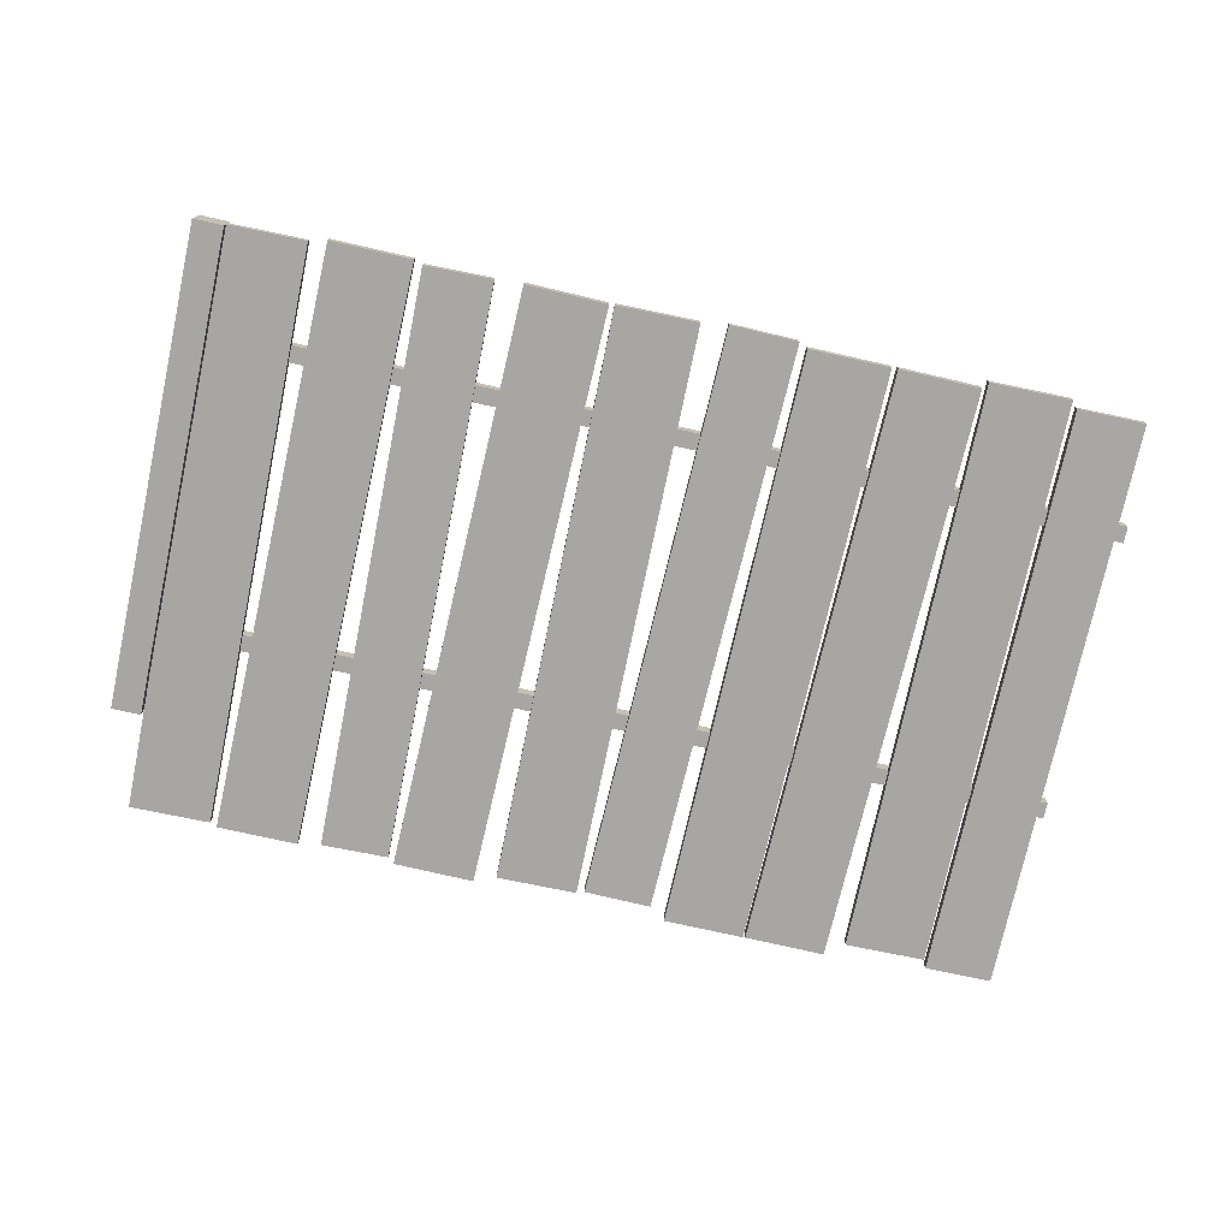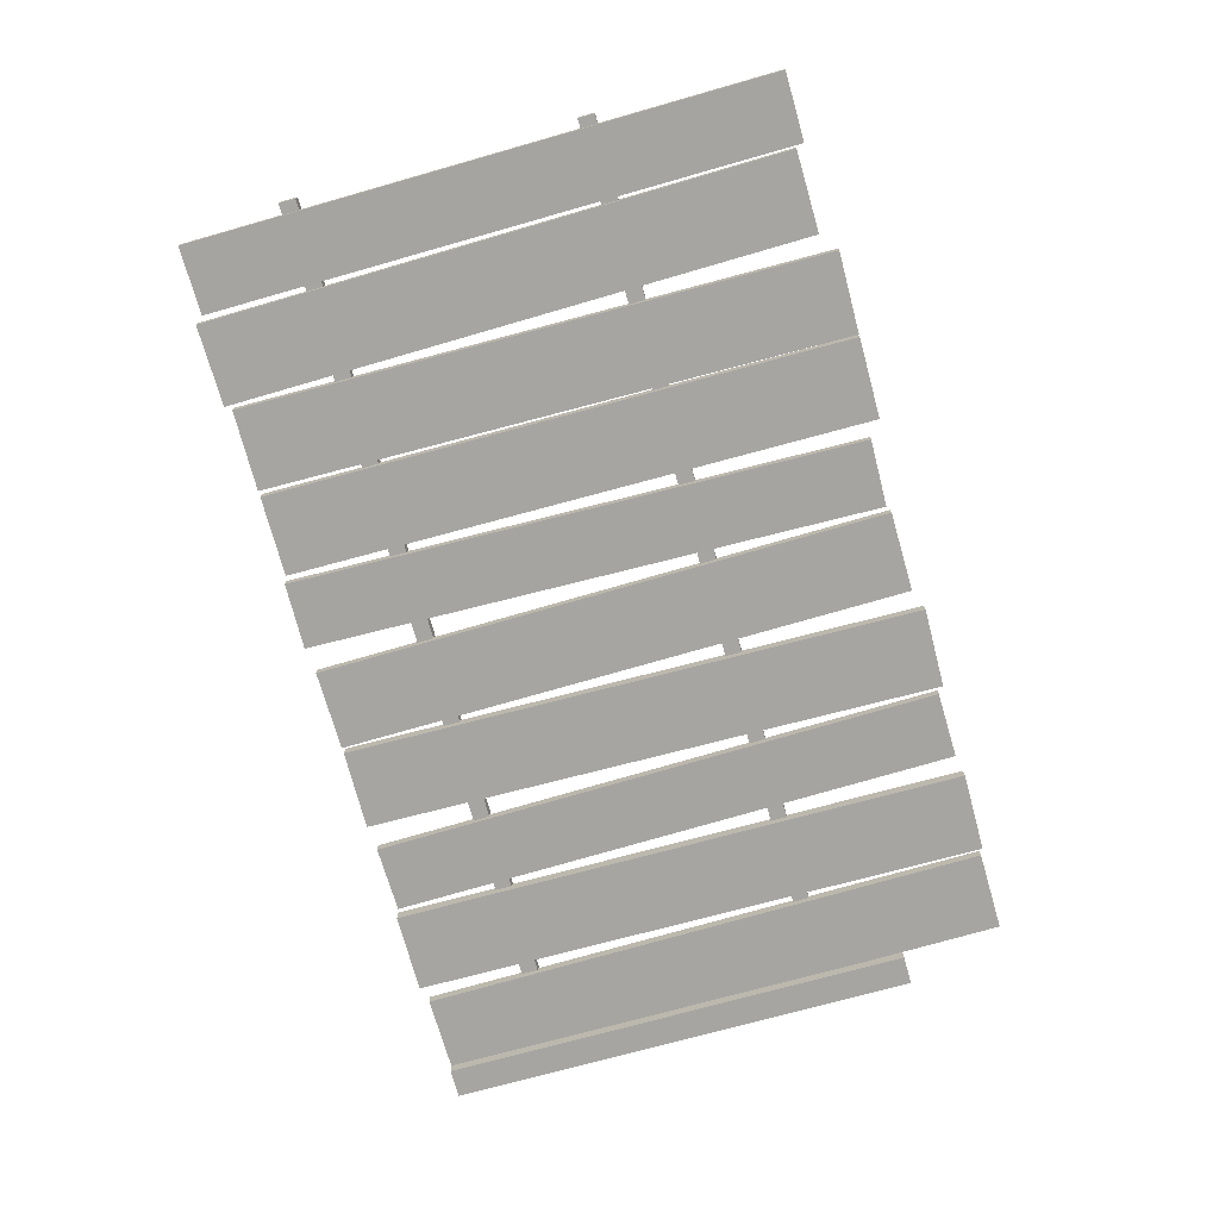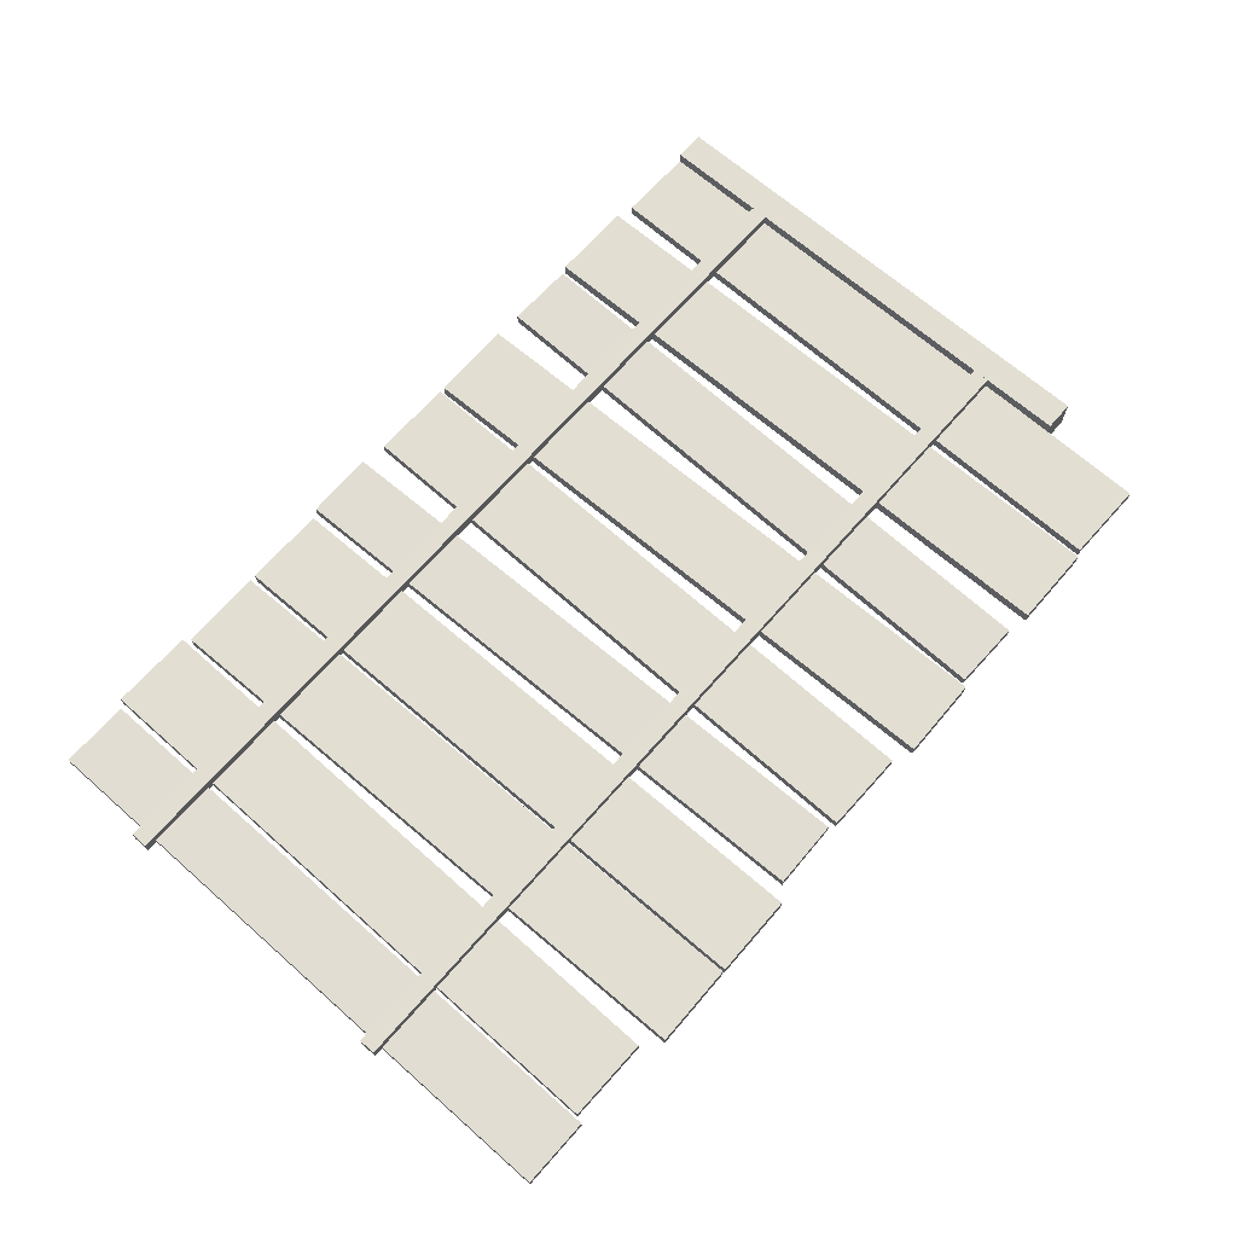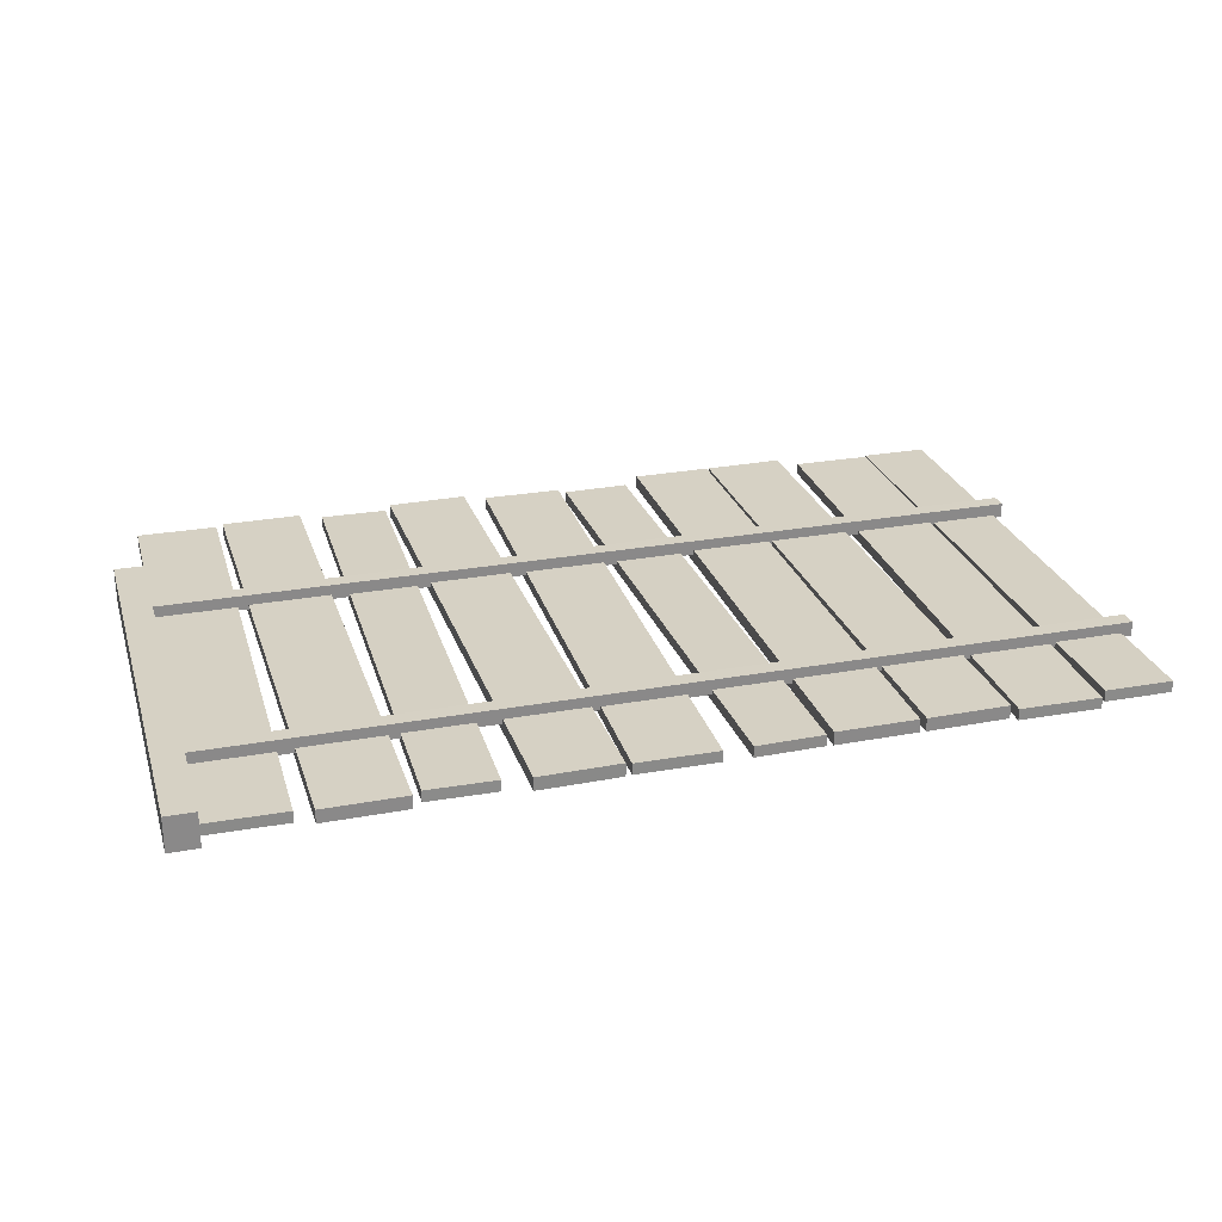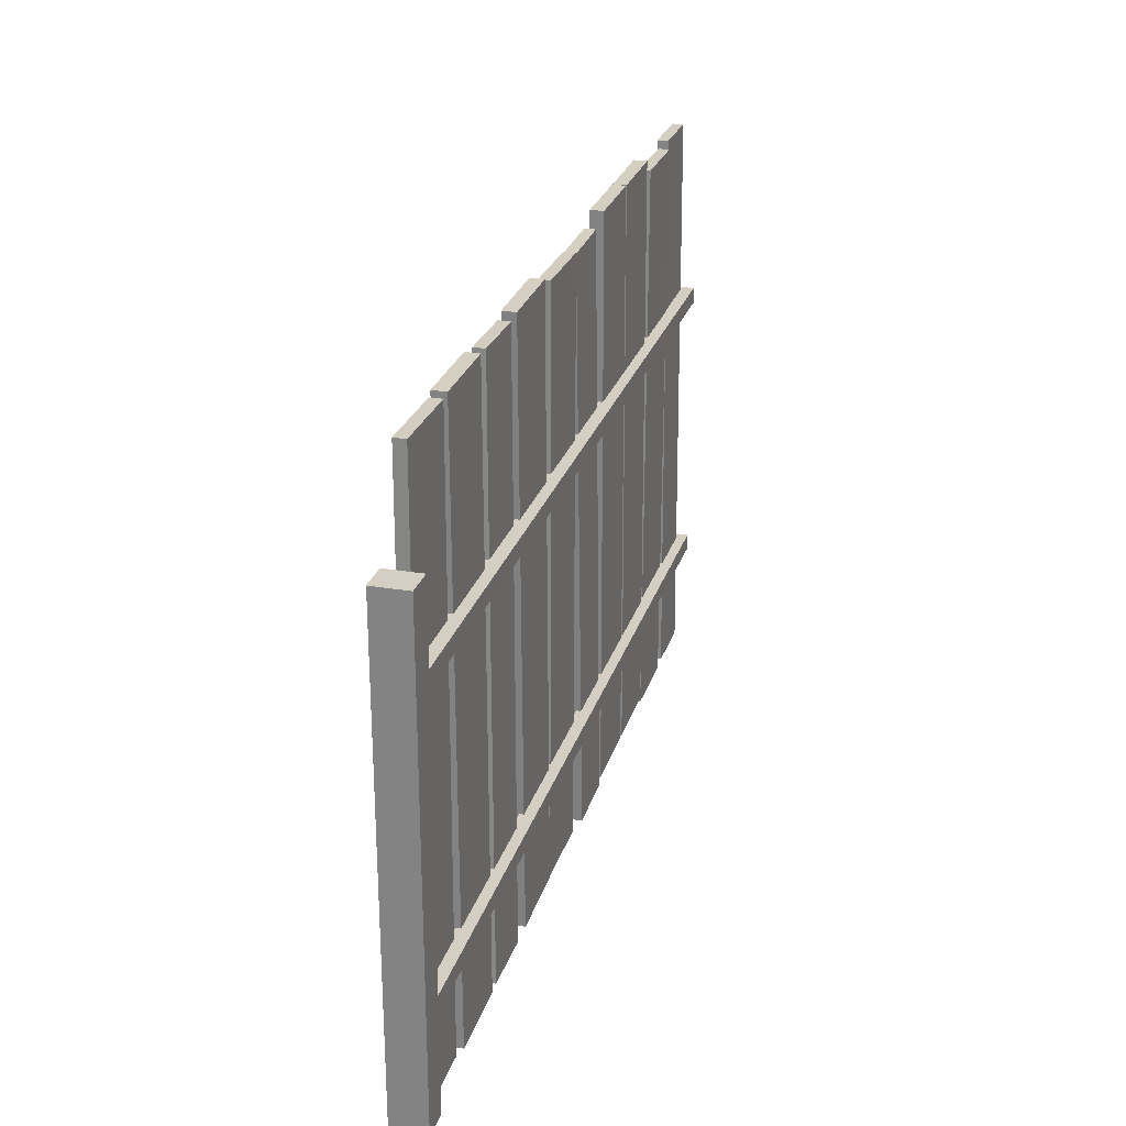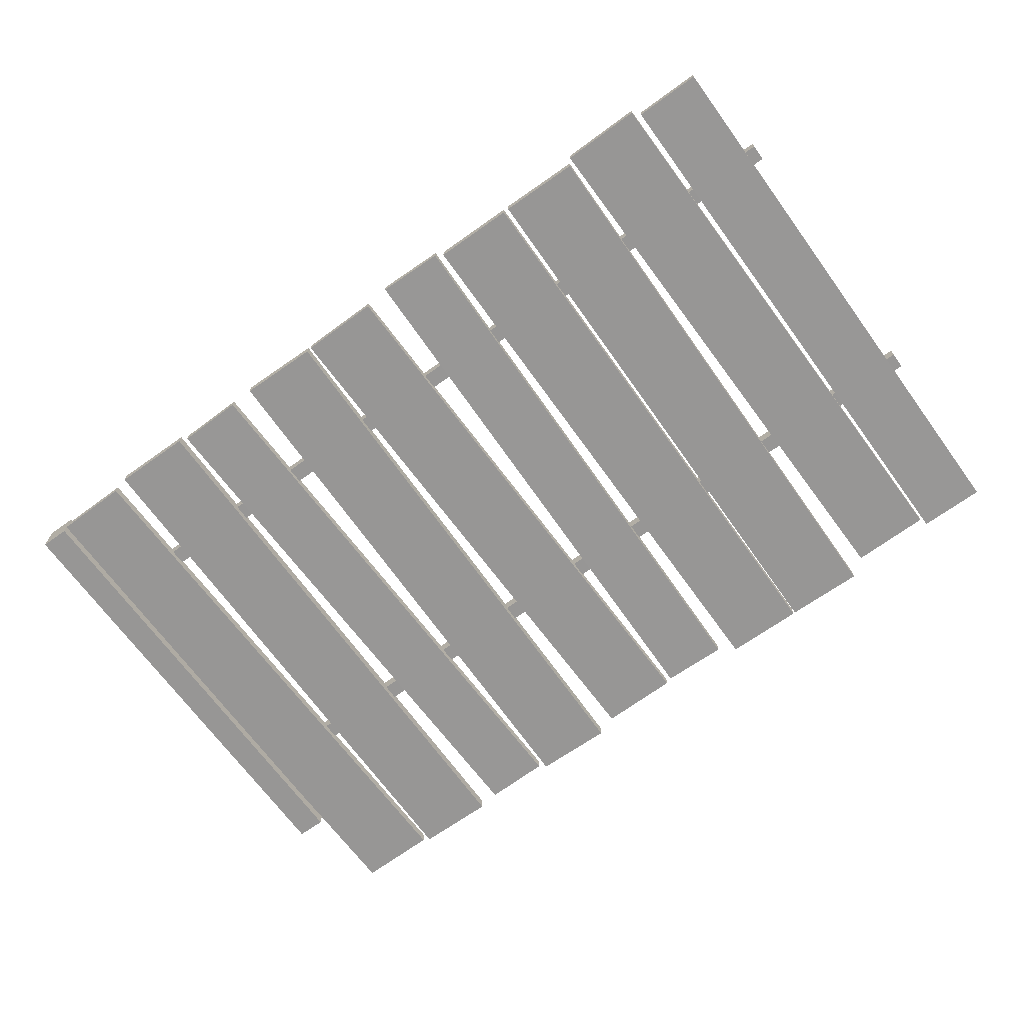
<metadata>
{"format":"obj","ext":"obj","renderer":"f3d","projection":"perspective","resolution":1024,"background":"white","views":[{"elev":-74.3,"azim":-12.4,"up":"+Z"},{"elev":-73.7,"azim":105.5,"up":"+Z"},{"elev":68.0,"azim":131.1,"up":"+Z"},{"elev":26.6,"azim":-16.0,"up":"+Z"},{"elev":25.5,"azim":-74.6,"up":"+Y"},{"elev":-68.0,"azim":35.8,"up":"+Z"}]}
</metadata>
<code>
g Woodenfence1
v 12.5 13.09 0.4651
v 12.5 12.64 0.4651
v 12.5 12.64 0.05617
v 12.5 13.09 0.05617
v 12.5 5.252 0.4651
v 12.5 4.802 0.4651
v 12.5 4.802 0.05617
v 12.5 5.252 0.05617
v 12.27 17.91 -0.2096
v 12.27 17.91 0.09702
v 12.18 2.063 0.2047
v 12.18 2.061 -0.1019
v -12.5 15.21 0.4737
v -12.5 15.21 -0.4737
v -12.5 2.123 -0.4737
v -12.5 2.123 0.4737
v -11.65 17.98 0.1533
v -11.65 17.98 -0.1533
v -11.84 2.125 -0.1533
v -11.84 2.125 0.1533
v -11.71 13.09 0.05617
v -11.71 12.64 0.05617
v -11.71 12.64 0.4651
v -11.71 13.09 0.4651
v -11.71 5.252 0.05617
v -11.71 4.802 0.05617
v -11.71 4.802 0.4651
v -11.71 5.252 0.4651
v 10.34 17.71 -0.1533
v 10.34 17.71 0.1533
v 10.15 1.863 0.1533
v 10.15 1.863 -0.1533
v -9.25 18.03 0.1811
v -9.25 18.03 -0.1811
v -9.156 1.965 -0.1811
v -9.156 1.965 0.1811
v -4.399 18.05 0.1811
v -2.186 18.08 0.1811
v -2.186 18.08 -0.1811
v -4.399 18.05 -0.1811
v 3.124 18.1 0.1811
v 5.336 18.12 0.1811
v 5.336 18.12 -0.1811
v 3.124 18.1 -0.1811
v -9.25 18.03 0.1811
v -7.038 18.04 0.1811
v -7.038 18.04 -0.1811
v -9.25 18.03 -0.1811
v 5.4 18.11 0.1811
v 7.612 18.14 0.1811
v 7.612 18.14 -0.1811
v 5.4 18.11 -0.1811
v 10.43 17.93 0.09719
v 12.27 17.91 0.09702
v 12.27 17.91 -0.2096
v 10.43 17.92 -0.2094
v 7.612 18.14 -0.1811
v 7.612 18.14 0.1811
v 7.808 2.072 0.1811
v 7.808 2.072 -0.1811
v 8.131 17.74 0.1533
v 10.34 17.71 0.1533
v 10.34 17.71 -0.1533
v 8.131 17.74 -0.1533
v -1.595 17.86 0.1533
v 0.6173 17.83 0.1533
v 0.6173 17.83 -0.1533
v -1.595 17.86 -0.1533
v -11.65 17.98 0.1533
v -9.44 17.95 0.1533
v -9.44 17.95 -0.1533
v -11.65 17.98 -0.1533
v -6.413 17.92 0.09945
v -4.57 17.89 0.09945
v -4.57 17.89 -0.2071
v -6.413 17.92 -0.2071
v 0.8223 17.73 0.09978
v 2.666 17.77 0.09928
v 2.666 17.77 -0.2073
v 0.8223 17.73 -0.2068
v 1.149 1.883 -0.09921
v 2.993 1.921 -0.09972
v 2.993 1.924 0.2069
v 1.149 1.885 0.2074
v -6.725 2.073 -0.09945
v -4.881 2.037 -0.09945
v -4.881 2.039 0.2071
v -6.725 2.076 0.2071
v 5.595 2.045 -0.1811
v 7.808 2.072 -0.1811
v 7.808 2.072 0.1811
v 5.595 2.045 0.1811
v 7.942 1.889 -0.1533
v 10.15 1.863 -0.1533
v 10.15 1.863 0.1533
v 7.942 1.889 0.1533
v -1.784 2.005 -0.1533
v 0.428 1.979 -0.1533
v 0.428 1.979 0.1533
v -1.784 2.005 0.1533
v -11.84 2.125 -0.1533
v -9.63 2.099 -0.1533
v -9.63 2.099 0.1533
v -11.84 2.125 0.1533
v 3.218 2.038 -0.1811
v 5.431 2.051 -0.1811
v 5.431 2.051 0.1811
v 3.218 2.038 0.1811
v -9.156 1.965 -0.1811
v -6.943 1.978 -0.1811
v -6.943 1.978 0.1811
v -9.156 1.965 0.1811
v -4.141 1.983 -0.1811
v -1.929 2.019 -0.1811
v -1.929 2.019 0.1811
v -4.141 1.983 0.1811
v -12.5 2.123 -0.4737
v -11.7 2.123 -0.4737
v -11.7 2.123 0.4737
v -12.5 2.123 0.4737
v 10.33 2.073 -0.1017
v 12.18 2.061 -0.1019
v 12.18 2.063 0.2047
v 10.33 2.075 0.2049
v -6.413 17.92 0.09945
v -6.413 17.92 -0.2071
v -6.725 2.073 -0.09945
v -6.725 2.076 0.2071
v 5.336 18.12 -0.1811
v 5.336 18.12 0.1811
v 5.431 2.051 0.1811
v 5.431 2.051 -0.1811
v -12.5 15.21 0.4737
v -11.7 15.21 0.4737
v -11.7 15.21 -0.4737
v -12.5 15.21 -0.4737
v 12.5 4.802 0.05617
v 12.5 4.802 0.4651
v -11.71 4.802 0.4651
v -11.71 4.802 0.05617
v -4.399 18.05 0.1811
v -4.399 18.05 -0.1811
v -4.141 1.983 -0.1811
v -4.141 1.983 0.1811
v 12.5 13.09 0.4651
v 12.5 13.09 0.05617
v -11.71 13.09 0.05617
v -11.71 13.09 0.4651
v 2.666 17.77 -0.2073
v 2.666 17.77 0.09928
v 2.993 1.924 0.2069
v 2.993 1.921 -0.09972
v -1.595 17.86 0.1533
v -1.595 17.86 -0.1533
v -1.784 2.005 -0.1533
v -1.784 2.005 0.1533
v 0.6173 17.83 -0.1533
v 0.6173 17.83 0.1533
v 0.428 1.979 0.1533
v 0.428 1.979 -0.1533
v -12.5 15.21 -0.4737
v -11.7 15.21 -0.4737
v -11.7 2.123 -0.4737
v -12.5 2.123 -0.4737
v -11.7 15.21 0.4737
v -12.5 15.21 0.4737
v -12.5 2.123 0.4737
v -11.7 2.123 0.4737
v 12.5 12.64 0.4651
v 12.5 13.09 0.4651
v -11.71 13.09 0.4651
v -11.71 12.64 0.4651
v 12.5 4.802 0.4651
v 12.5 5.252 0.4651
v -11.71 5.252 0.4651
v -11.71 4.802 0.4651
v 5.4 18.11 -0.1811
v 7.612 18.14 -0.1811
v 7.808 2.072 -0.1811
v 5.595 2.045 -0.1811
v 3.124 18.1 -0.1811
v 5.336 18.12 -0.1811
v 5.431 2.051 -0.1811
v 3.218 2.038 -0.1811
v -4.399 18.05 -0.1811
v -2.186 18.08 -0.1811
v -1.929 2.019 -0.1811
v -4.141 1.983 -0.1811
v -9.25 18.03 -0.1811
v -7.038 18.04 -0.1811
v -6.943 1.978 -0.1811
v -9.156 1.965 -0.1811
v 10.43 17.92 -0.2094
v 12.27 17.91 -0.2096
v 12.18 2.061 -0.1019
v 10.33 2.073 -0.1017
v 8.131 17.74 -0.1533
v 10.34 17.71 -0.1533
v 10.15 1.863 -0.1533
v 7.942 1.889 -0.1533
v 0.8223 17.73 -0.2068
v 2.666 17.77 -0.2073
v 2.993 1.921 -0.09972
v 1.149 1.883 -0.09921
v -1.595 17.86 -0.1533
v 0.6173 17.83 -0.1533
v 0.428 1.979 -0.1533
v -1.784 2.005 -0.1533
v -6.413 17.92 -0.2071
v -4.57 17.89 -0.2071
v -4.881 2.037 -0.09945
v -6.725 2.073 -0.09945
v -11.65 17.98 -0.1533
v -9.44 17.95 -0.1533
v -9.63 2.099 -0.1533
v -11.84 2.125 -0.1533
v 7.612 18.14 0.1811
v 5.4 18.11 0.1811
v 5.595 2.045 0.1811
v 7.808 2.072 0.1811
v 5.336 18.12 0.1811
v 3.124 18.1 0.1811
v 3.218 2.038 0.1811
v 5.431 2.051 0.1811
v -2.186 18.08 0.1811
v -4.399 18.05 0.1811
v -4.141 1.983 0.1811
v -1.929 2.019 0.1811
v -7.038 18.04 0.1811
v -9.25 18.03 0.1811
v -9.156 1.965 0.1811
v -6.943 1.978 0.1811
v 12.27 17.91 0.09702
v 10.43 17.93 0.09719
v 10.33 2.075 0.2049
v 12.18 2.063 0.2047
v 2.666 17.77 0.09928
v 0.8223 17.73 0.09978
v 1.149 1.885 0.2074
v 2.993 1.924 0.2069
v -4.57 17.89 0.09945
v -6.413 17.92 0.09945
v -6.725 2.076 0.2071
v -4.881 2.039 0.2071
v 10.34 17.71 0.1533
v 8.131 17.74 0.1533
v 7.942 1.889 0.1533
v 10.15 1.863 0.1533
v 0.6173 17.83 0.1533
v -1.595 17.86 0.1533
v -1.784 2.005 0.1533
v 0.428 1.979 0.1533
v -9.44 17.95 0.1533
v -11.65 17.98 0.1533
v -11.84 2.125 0.1533
v -9.63 2.099 0.1533
v 12.5 13.09 0.05617
v 12.5 12.64 0.05617
v -11.71 12.64 0.05617
v -11.71 13.09 0.05617
v 12.5 5.252 0.05617
v 12.5 4.802 0.05617
v -11.71 4.802 0.05617
v -11.71 5.252 0.05617
v 0.8223 17.73 0.09978
v 0.8223 17.73 -0.2068
v 1.149 1.883 -0.09921
v 1.149 1.885 0.2074
v -2.186 18.08 -0.1811
v -2.186 18.08 0.1811
v -1.929 2.019 0.1811
v -1.929 2.019 -0.1811
v 12.5 12.64 0.05617
v 12.5 12.64 0.4651
v -11.71 12.64 0.4651
v -11.71 12.64 0.05617
v 3.124 18.1 0.1811
v 3.124 18.1 -0.1811
v 3.218 2.038 -0.1811
v 3.218 2.038 0.1811
v -4.57 17.89 -0.2071
v -4.57 17.89 0.09945
v -4.881 2.039 0.2071
v -4.881 2.037 -0.09945
v 12.5 5.252 0.4651
v 12.5 5.252 0.05617
v -11.71 5.252 0.05617
v -11.71 5.252 0.4651
v 5.4 18.11 0.1811
v 5.4 18.11 -0.1811
v 5.595 2.045 -0.1811
v 5.595 2.045 0.1811
v -7.038 18.04 -0.1811
v -7.038 18.04 0.1811
v -6.943 1.978 0.1811
v -6.943 1.978 -0.1811
v 8.131 17.74 0.1533
v 8.131 17.74 -0.1533
v 7.942 1.889 -0.1533
v 7.942 1.889 0.1533
v -9.44 17.95 -0.1533
v -9.44 17.95 0.1533
v -9.63 2.099 0.1533
v -9.63 2.099 -0.1533
v 10.43 17.93 0.09719
v 10.43 17.92 -0.2094
v 10.33 2.073 -0.1017
v 10.33 2.075 0.2049
v -11.7 15.21 -0.4737
v -11.7 15.21 0.4737
v -11.7 2.123 0.4737
v -11.7 2.123 -0.4737
f 1 2 3
f 4 1 3
f 5 6 7
f 8 5 7
f 9 10 11
f 12 9 11
f 13 14 15
f 16 13 15
f 17 18 19
f 20 17 19
f 21 22 23
f 24 21 23
f 25 26 27
f 28 25 27
f 29 30 31
f 32 29 31
f 33 34 35
f 36 33 35
f 37 38 39
f 40 37 39
f 41 42 43
f 44 41 43
f 45 46 47
f 48 45 47
f 49 50 51
f 52 49 51
f 53 54 55
f 56 53 55
f 57 58 59
f 60 57 59
f 61 62 63
f 64 61 63
f 65 66 67
f 68 65 67
f 69 70 71
f 72 69 71
f 73 74 75
f 76 73 75
f 77 78 79
f 80 77 79
f 81 82 83
f 84 81 83
f 85 86 87
f 88 85 87
f 89 90 91
f 92 89 91
f 93 94 95
f 96 93 95
f 97 98 99
f 100 97 99
f 101 102 103
f 104 101 103
f 105 106 107
f 108 105 107
f 109 110 111
f 112 109 111
f 113 114 115
f 116 113 115
f 117 118 119
f 120 117 119
f 121 122 123
f 124 121 123
f 125 126 127
f 128 125 127
f 129 130 131
f 132 129 131
f 133 134 135
f 136 133 135
f 137 138 139
f 140 137 139
f 141 142 143
f 144 141 143
f 145 146 147
f 148 145 147
f 149 150 151
f 152 149 151
f 153 154 155
f 156 153 155
f 157 158 159
f 160 157 159
f 161 162 163
f 164 161 163
f 165 166 167
f 168 165 167
f 169 170 171
f 172 169 171
f 173 174 175
f 176 173 175
f 177 178 179
f 180 177 179
f 181 182 183
f 184 181 183
f 185 186 187
f 188 185 187
f 189 190 191
f 192 189 191
f 193 194 195
f 196 193 195
f 197 198 199
f 200 197 199
f 201 202 203
f 204 201 203
f 205 206 207
f 208 205 207
f 209 210 211
f 212 209 211
f 213 214 215
f 216 213 215
f 217 218 219
f 220 217 219
f 221 222 223
f 224 221 223
f 225 226 227
f 228 225 227
f 229 230 231
f 232 229 231
f 233 234 235
f 236 233 235
f 237 238 239
f 240 237 239
f 241 242 243
f 244 241 243
f 245 246 247
f 248 245 247
f 249 250 251
f 252 249 251
f 253 254 255
f 256 253 255
f 257 258 259
f 260 257 259
f 261 262 263
f 264 261 263
f 265 266 267
f 268 265 267
f 269 270 271
f 272 269 271
f 273 274 275
f 276 273 275
f 277 278 279
f 280 277 279
f 281 282 283
f 284 281 283
f 285 286 287
f 288 285 287
f 289 290 291
f 292 289 291
f 293 294 295
f 296 293 295
f 297 298 299
f 300 297 299
f 301 302 303
f 304 301 303
f 305 306 307
f 308 305 307
f 309 310 311
f 312 309 311

</code>
